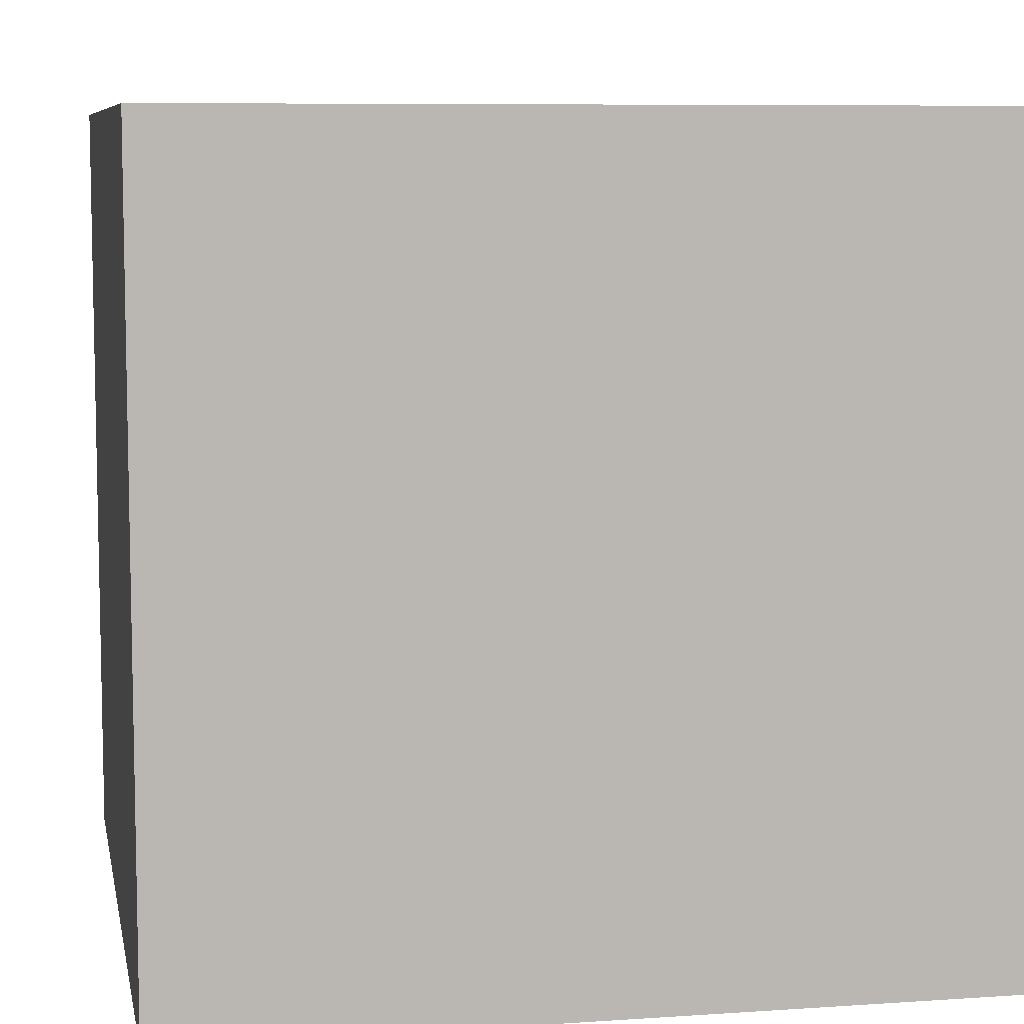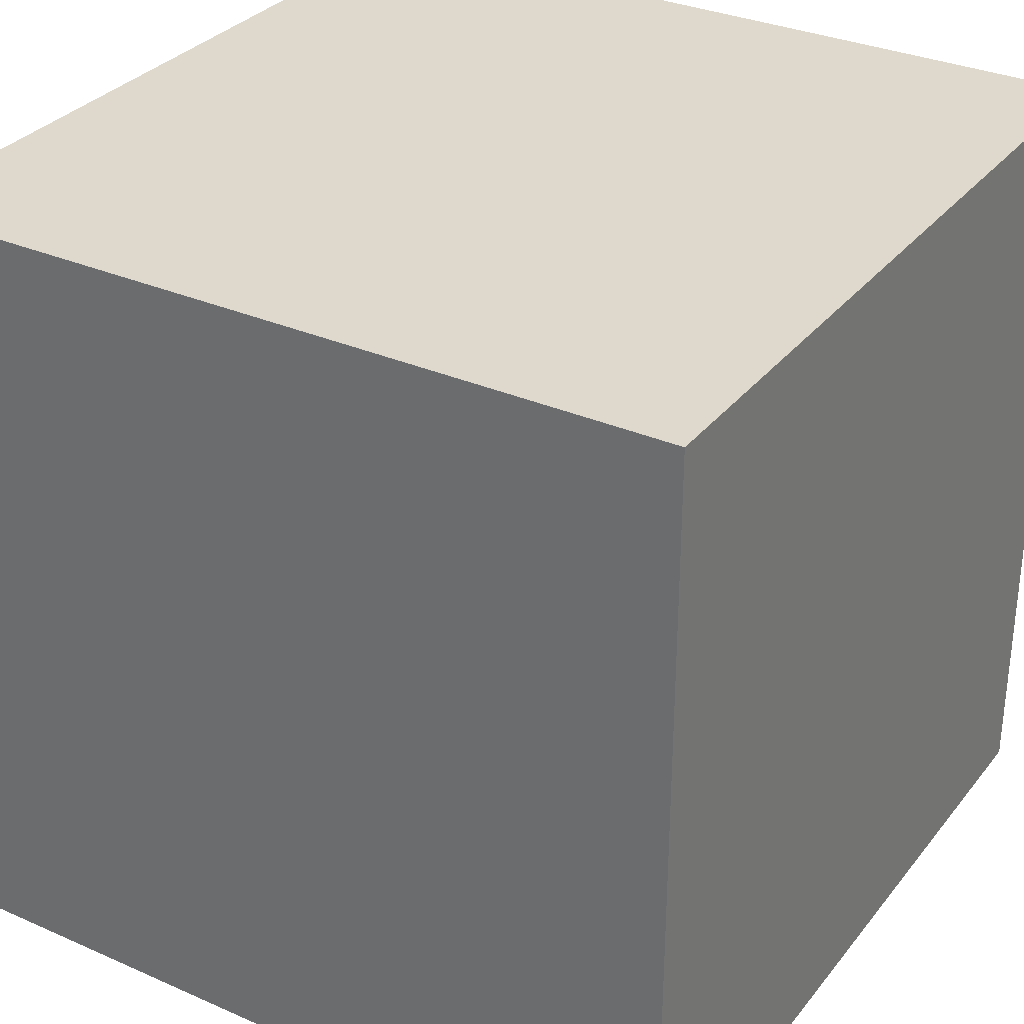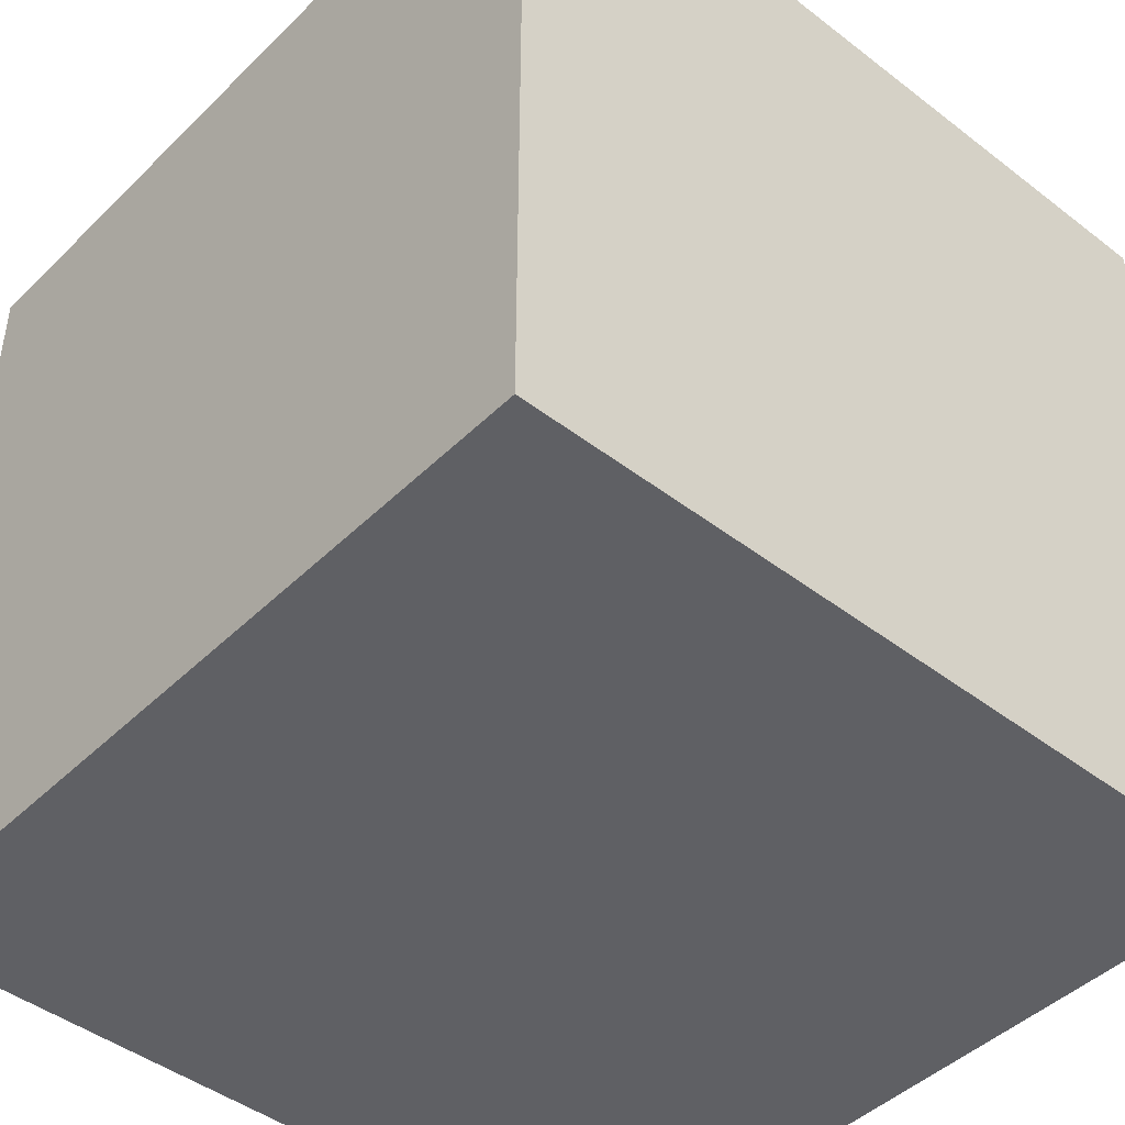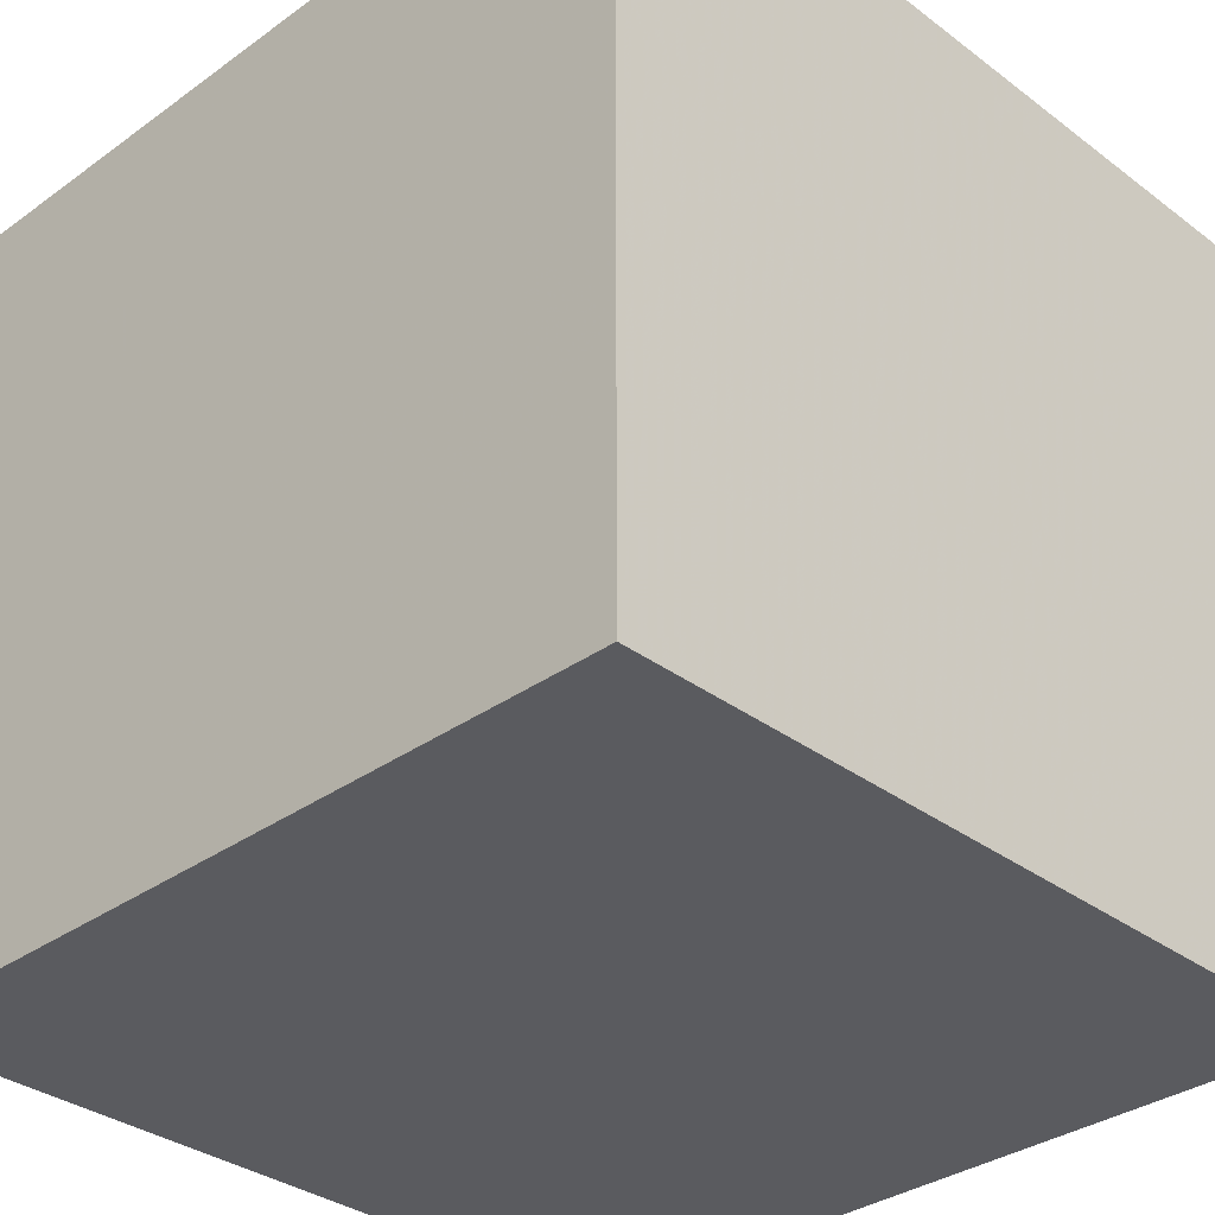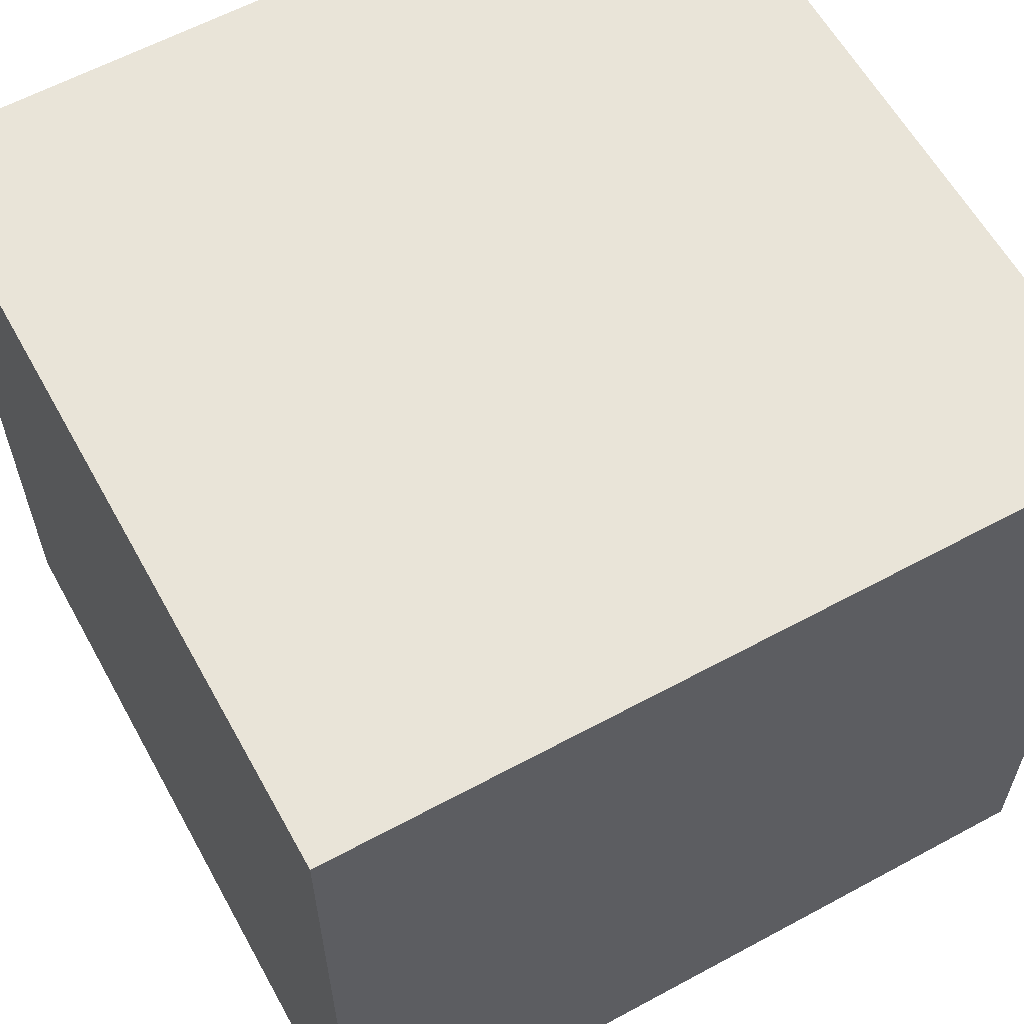
<metadata>
{"format":"obj","ext":"obj","renderer":"f3d","projection":"perspective","resolution":1024,"background":"white","views":[{"elev":7.8,"azim":-10.8,"up":"+Y"},{"elev":31.9,"azim":31.7,"up":"+Z"},{"elev":-44.9,"azim":48.3,"up":"+Y"},{"elev":-33.5,"azim":-45.6,"up":"+Y"},{"elev":60.7,"azim":-28.9,"up":"+Z"}]}
</metadata>
<code>
o carriage_27
v 0.3419 1.5 0.9378
v -0.0972 1.5 0.7136
v 0.1719 1.5 0.7364
v -0.08124 1.5 0.319
v 0.1225 1.5 0.6388
v 0.1225 1.4 0.6388
v -0.2049 1.5 0.5963
v -0.2049 1.4 0.5963
v -0.8854 -0.05371 -1.5
v -0.6771 -0 1.5
v -1.5 -1.5 -1.5
v -0.8333 -1.5 0.6771
v -1.068 -1.5 -0.3906
v -0.2454 1.5 0.549
v -0.5339 1.5 0.931
v -0.8333 -0.4167 1.5
v -0.2475 1.5 0.5726
v 0.2915 1.4 0.7404
v -0.00268 1.5 0.8056
v -0.00268 1.4 0.8056
v 0.2069 1.5 1.306
v 0.06024 1.5 0.7722
v 0.4231 1.5 1.133
v 0.4231 1.4 1.133
v -0.04426 1.5 0.9094
v -0.04426 1.4 0.9094
v 0.217 1.5 0.7642
v 0.217 1.4 0.7642
v -0.1422 1.5 0.7694
v 0.3435 1.5 1.193
v 0.3435 1.4 1.193
v 0.1164 1.5 0.6649
v 0.1164 1.4 0.6649
v 0.09939 1.5 0.7813
v 0.09939 1.4 0.7813
v 0.4948 0.3776 1.5
v 0.1823 1.094 1.5
v 0.4354 -0.5933 -1.5
v 0.4427 -0.4688 1.5
v 0.2865 -1.5 -1.042
v 0.2083 -1.5 0.5469
v 0.4687 -1.5 -0
v -0.01302 -1.5 1.276
v 0.1042 -1.5 -1.5
v -0.1432 -1.5 -0.4167
v -0.1302 -1.5 1.5
v 0.3776 1.5 -0.02604
v 0.2915 1.5 0.7404
v 0.4167 1.5 1.354
v 0.1562 1.5 -1.5
v 0.3371 1.5 0.7511
v 0.1562 1.5 1.5
v 0.3207 1.5 1.246
v 0.3125 1.5 0.8036
v 0.3138 1.5 0.9384
v -0.2344 1.104 -1.5
v 0.3138 1.4 0.9384
v 0.1719 1.4 0.7364
v 0.1457 1.5 1.288
v 0.04007 1.5 0.3888
v 0.04007 1.4 0.3888
v 0.3862 1.5 0.9382
v 0.3862 1.4 0.9382
v 0.01302 -1.042 1.5
v -0.1562 0.4427 1.5
v 0 -0 1.5
v -0.1562 -0.4688 1.5
v -0.2083 -1.5 -0.8333
v 0 -1.5 0.05208
v -0.05208 1.5 1.302
v -0.06007 1.5 0.4341
v -0.1072 1.5 0.547
v -0.1117 1.5 0.8006
v -0.1042 1.5 0.9375
v 0.1653 1.5 1.296
v 0.3912 1.5 0.9462
v 0.04144 1.5 0.427
v 0.04144 1.4 0.427
v -0.1386 1.5 0.7393
v 0.05362 1.5 0.9324
v 0.05362 1.4 0.9324
v 0.1126 1.4 1.136
v -0.08583 1.5 0.3386
v -0.03477 1.5 0.385
v -0.03477 1.4 0.385
v 1.113 0.4427 1.5
v 1.224 -0.1562 1.5
v 1.068 -1.5 0.1823
v 1.042 -1.5 0.625
v 1.5 -1.5 -1.5
v 1.5 1.5 -1.5
v -0.04226 1.5 0.3729
v 0.3641 1.5 0.9295
v -0.04812 1.5 0.8672
v 0.03015 1.4 0.4897
v -0.226 1.5 0.5983
v -0.226 1.4 0.5983
v -0.04226 1.4 0.3729
v 0.08917 1.5 0.6929
v 0.08917 1.4 0.6929
v 0.2654 1.5 0.8513
v 0.2654 1.4 0.8513
v 0.1517 1.5 1.028
v 0.331 1.5 0.7772
v 0.331 1.4 0.7772
v 0.04027 1.5 0.7399
v 0.04027 1.4 0.7399
v 0.3641 1.4 0.9295
v 0.07829 1.5 0.7833
v 0.07829 1.4 0.7833
v -0.08124 1.4 0.319
v 0.2179 1.5 0.9365
v 0.09039 1.5 0.9527
v -0.625 -1.042 1.5
v -0.625 0.4687 1.5
v -0.3385 1.055 1.5
v -0.4818 -1.5 0.1823
v -0.4948 -1.5 1.081
v -0.4427 -1.5 -1.25
v -0.2475 1.4 0.5726
v -1.5 -0.8594 -0.7812
v -1.5 -0.5599 1.25
v -1.5 -0.638 0.651
v -1.5 0.2083 0.4557
v -1.5 0.4167 0
v -1.5 0.1042 1.094
v -1.5 0.4688 -0.638
v -1.5 0.1302 -1.5
v -1.5 0.4688 -1.237
v -1.5 0.1562 1.5
v -1.5 -0.05208 -1.094
v -1.5 0 -0.4687
v -1.5 1.042 0.4167
v -1.5 1.198 0
v -1.5 1.5 1.5
v -1.5 1.5 -1.5
v -1.5 -1.5 0.1042
v -1.5 0.638 1.042
v -1.5 1.5 0.1302
v -1.5 -1.224 0.3646
v -1.5 -1.185 -0.332
v -1.5 -0.4167 -0.625
v -1.5 -0.3646 -0
v -1.5 0.8333 -0.4687
v -0.1386 1.4 0.7393
v 0.2382 1.5 0.8793
v -0.03634 1.5 0.6703
v -0.03634 1.4 0.6703
v 0.2179 1.4 0.9365
v 0.1212 1.5 0.9964
v 0.1126 1.5 1.136
v 0.2039 1.5 0.9229
v 0.2039 1.4 0.9229
v 0.3878 1.5 1.049
v 0.7292 -0.1562 1.5
v 0.625 1.042 1.5
v 1.5 -1.5 1.5
v 0.8333 -1.5 -0.3776
v 0.9115 1.5 0.4036
v 1.5 1.5 1.5
v 0.2636 1.5 0.9472
v 0.2382 1.4 0.8793
v 0.2482 1.5 1.291
v 0.2482 1.4 1.291
v 0.274 1.5 0.8292
v 0.274 1.4 0.8292
v 0.3103 1.5 0.8067
v 0.3103 1.4 0.8067
v -0.04189 1.5 0.6793
v 0.3207 1.4 1.246
v 0.2877 1.5 0.9323
v 0.2636 1.4 0.9472
v 0.4 1.5 0.9965
v 0.4 1.4 0.9965
v 1.5 0.5697 0.7585
v 1.5 -0.5745 -0.01953
v 1.5 -0.1562 -1.5
v 1.5 -0.1074 -1.19
v 1.5 -0.1042 1.5
v 1.5 -1.5 0.1302
v 1.5 1.5 0.1042
v 0.408 1.5 1.153
v -0.05905 1.5 0.3638
v 0.2351 1.5 0.7753
v 0.2351 1.4 0.7753
v -1.5 -1.5 1.5
v -1.302 -0.05208 1.5
v -1.211 -1.5 0.2604
v -1.198 0.5208 1.5
v -0.7552 1.5 -0.9277
v 0.04889 1.5 0.7179
v 0.1019 1.4 1.181
v -0.02612 1.5 0.7588
v -0.02612 1.4 0.7588
v -0.1422 1.4 0.7694
v 0.04454 1.5 0.729
v 0.3371 1.4 0.7511
v -0.1441 1.5 0.7483
v -0.1441 1.4 0.7483
v 0.1019 1.5 1.181
v 0.4252 1.5 1.109
v 0.4252 1.4 1.109
v 0.05025 1.5 0.756
v -0.1117 1.4 0.8006
v -0.08583 1.4 0.3386
v -0.3906 1.5 -0.1497
v 0.1133 1.5 1.236
v 0.1133 1.4 1.236
v -0.06007 1.4 0.4341
v -0.04812 1.4 0.8672
v -0.0168 1.5 0.9537
v -0.0168 1.4 0.9537
v 0.03015 1.5 0.4897
v 0.1457 1.4 1.288
v 0.1003 1.5 0.6748
v 0.1003 1.4 0.6748
v -0.1072 1.4 0.547
v -0.1247 1.5 0.7976
v -0.1247 1.4 0.7976
v 0.1833 1.5 1.304
v 0.1833 1.4 1.304
v -0.0419 1.4 0.6793
v 0.006806 1.5 0.9558
v 0.006806 1.4 0.9558
v 0.1517 1.4 1.028
v -0.002374 1.5 0.3203
v -0.002374 1.4 0.3203
v -0.03903 1.5 0.3151
v 0.2069 1.4 1.306
v -0.03903 1.4 0.3151
v -0.07585 1.5 0.3547
v -0.07585 1.4 0.3547
v 0.04889 1.4 0.7179
v 0.2877 1.4 0.9323
v -0.2454 1.4 0.549
v 0.3188 1.5 0.9464
v 0.3188 1.4 0.9464
v 0.3878 1.4 1.049
v -0.03491 1.5 0.8256
v -0.03491 1.4 0.8256
v 0.1677 1.5 1.062
v 0.1677 1.4 1.062
v 0.3912 1.4 0.9462
v 0.06024 1.4 0.7722
v 0.408 1.4 1.153
v 0.207 1.5 0.7481
v 0.207 1.4 0.7481
v 0.07472 1.5 0.9305
v 0.1979 1.5 0.9043
v 0.1979 1.4 0.9043
v 0.1212 1.4 0.9964
v 0.07472 1.4 0.9305
f 140 137 186
f 46 114 186
f 122 123 186
f 118 46 186
f 130 122 186
f 123 140 186
f 137 188 186
f 12 118 186
f 46 64 114
f 186 187 130
f 118 43 46
f 16 187 186
f 130 126 122
f 188 12 186
f 114 16 186
f 140 141 137
f 46 157 64
f 64 67 114
f 16 10 187
f 126 123 122
f 123 141 140
f 137 13 188
f 188 117 12
f 12 117 118
f 67 16 114
f 130 138 126
f 126 124 123
f 43 157 46
f 187 189 130
f 141 11 137
f 118 41 43
f 10 189 187
f 123 143 141
f 11 13 137
f 13 117 188
f 117 41 118
f 135 138 130
f 121 11 141
f 67 10 16
f 189 135 130
f 64 39 67
f 67 66 10
f 10 115 189
f 138 124 126
f 124 143 123
f 13 45 117
f 117 69 41
f 157 39 64
f 143 142 141
f 41 157 43
f 142 121 141
f 66 115 10
f 115 135 189
f 124 125 143
f 66 65 115
f 41 89 157
f 39 66 67
f 138 133 124
f 143 132 142
f 11 45 13
f 45 69 117
f 115 116 135
f 135 133 138
f 125 132 143
f 11 68 45
f 69 42 41
f 39 155 66
f 65 116 115
f 133 125 124
f 142 11 121
f 41 88 89
f 157 155 39
f 125 127 132
f 45 42 69
f 42 88 41
f 66 36 65
f 11 119 68
f 155 36 66
f 133 134 125
f 132 131 142
f 142 131 11
f 157 87 155
f 15 14 135
f 45 158 42
f 135 139 133
f 125 144 127
f 65 37 116
f 14 139 135
f 134 144 125
f 127 131 132
f 38 11 9
f 11 44 119
f 119 40 68
f 68 40 45
f 42 158 88
f 89 180 157
f 179 87 157
f 87 36 155
f 36 37 65
f 131 128 11
f 38 44 11
f 40 158 45
f 88 180 89
f 176 157 180
f 175 179 157
f 87 86 36
f 116 52 135
f 70 15 135
f 139 134 133
f 9 11 128
f 86 156 36
f 156 37 36
f 37 52 116
f 70 135 52
f 134 136 144
f 44 40 119
f 74 15 70
f 15 29 198
f 15 198 79
f 17 14 15
f 96 17 15
f 15 7 96
f 127 129 131
f 176 175 157
f 15 74 73
f 15 73 218
f 15 218 29
f 72 7 15
f 15 79 2
f 15 2 72
f 71 206 14
f 144 129 127
f 113 248 80
f 211 25 74
f 70 113 80
f 211 74 70
f 70 80 223
f 223 211 70
f 74 25 94
f 239 19 193
f 74 94 239
f 193 73 74
f 74 239 193
f 147 72 2
f 2 169 147
f 226 60 47
f 71 84 92
f 228 226 47
f 71 92 183
f 228 47 206
f 71 183 231
f 4 228 206
f 206 71 231
f 206 231 83
f 83 4 206
f 139 136 134
f 129 128 131
f 40 90 158
f 179 86 87
f 200 151 70
f 70 151 113
f 47 60 77
f 47 77 213
f 190 139 14
f 144 136 129
f 158 180 88
f 86 160 156
f 49 70 52
f 70 75 59
f 207 200 70
f 70 59 207
f 150 113 151
f 241 103 150
f 151 241 150
f 206 190 14
f 156 52 37
f 49 53 163
f 220 75 70
f 220 70 49
f 49 163 21
f 49 21 220
f 47 213 48
f 44 90 40
f 90 180 158
f 49 160 182
f 30 53 49
f 182 30 49
f 159 47 48
f 48 213 5
f 32 215 3
f 3 48 5
f 5 32 3
f 190 136 139
f 160 154 201
f 23 182 160
f 201 23 160
f 191 196 3
f 3 215 99
f 3 99 191
f 91 206 47
f 129 136 128
f 56 38 9
f 176 180 90
f 91 175 176
f 160 179 175
f 179 160 86
f 160 49 52
f 173 154 160
f 160 62 76
f 160 76 173
f 27 184 48
f 48 3 246
f 246 27 48
f 22 3 196
f 196 106 203
f 196 203 22
f 9 128 136
f 160 52 156
f 159 55 1
f 62 160 159
f 159 1 93
f 159 93 62
f 34 3 22
f 22 109 34
f 91 38 56
f 38 90 44
f 91 176 178
f 159 48 51
f 54 55 159
f 104 54 159
f 159 51 104
f 55 236 1
f 91 190 206
f 55 54 167
f 167 165 101
f 152 112 171
f 171 55 167
f 171 167 101
f 146 249 152
f 171 101 146
f 171 146 152
f 91 47 159
f 112 161 171
f 56 9 136
f 178 176 90
f 50 190 91
f 50 91 56
f 181 175 91
f 181 159 160
f 181 91 159
f 50 136 190
f 50 56 136
f 177 178 90
f 181 160 175
f 91 177 38
f 177 90 38
f 91 178 177
f 230 98 227
f 230 232 98
f 230 227 228
f 227 98 85
f 232 230 111
f 183 92 98
f 98 232 183
f 226 228 227
f 228 4 230
f 85 61 227
f 92 84 85
f 85 98 92
f 205 232 111
f 111 230 4
f 231 183 232
f 60 226 227
f 227 61 60
f 85 78 61
f 84 71 85
f 83 231 232
f 232 205 83
f 205 111 83
f 4 83 111
f 78 85 209
f 77 60 61
f 61 78 77
f 209 85 71
f 78 209 95
f 71 14 209
f 213 77 78
f 78 95 213
f 209 217 95
f 235 209 14
f 235 217 209
f 217 148 95
f 14 17 235
f 95 6 213
f 8 217 235
f 148 217 147
f 148 6 95
f 120 235 17
f 5 213 6
f 217 8 7
f 7 72 217
f 235 120 8
f 72 147 217
f 147 169 148
f 148 216 6
f 6 33 5
f 97 8 120
f 222 148 169
f 216 148 100
f 33 6 216
f 17 96 97
f 97 120 17
f 32 5 33
f 8 97 7
f 148 222 233
f 169 2 222
f 99 215 216
f 216 100 99
f 100 148 233
f 215 32 33
f 33 216 215
f 96 7 97
f 107 233 222
f 145 222 2
f 2 79 145
f 191 99 100
f 100 233 191
f 196 191 233
f 233 107 196
f 107 222 194
f 145 194 222
f 107 106 196
f 194 20 107
f 204 194 145
f 79 198 199
f 199 145 79
f 203 106 107
f 107 244 203
f 193 19 20
f 20 194 193
f 244 107 20
f 73 193 194
f 194 204 73
f 204 145 195
f 145 199 195
f 198 29 199
f 22 203 244
f 20 110 244
f 219 204 195
f 195 199 29
f 244 110 22
f 19 239 240
f 240 20 19
f 81 110 20
f 204 219 73
f 29 218 219
f 219 195 29
f 109 22 110
f 20 240 210
f 239 94 240
f 110 81 252
f 81 20 210
f 218 73 219
f 34 109 110
f 110 35 34
f 210 240 94
f 110 252 35
f 80 248 252
f 252 81 80
f 26 81 210
f 210 94 25
f 35 252 250
f 252 248 113
f 81 26 224
f 26 210 25
f 35 58 34
f 28 35 250
f 252 153 250
f 81 224 223
f 223 80 81
f 251 252 113
f 113 150 251
f 212 224 26
f 3 34 58
f 35 28 58
f 28 250 162
f 251 153 252
f 152 249 250
f 250 153 152
f 211 223 224
f 224 212 211
f 212 26 25
f 25 211 212
f 58 247 3
f 28 247 58
f 28 162 185
f 162 250 146
f 153 251 149
f 249 146 250
f 150 103 225
f 225 251 150
f 246 3 247
f 27 246 247
f 247 28 27
f 28 185 27
f 102 185 162
f 153 149 152
f 225 149 251
f 184 27 185
f 185 102 166
f 146 101 102
f 102 162 146
f 112 152 149
f 149 225 172
f 103 241 242
f 242 225 103
f 48 184 185
f 185 18 48
f 185 166 168
f 101 165 166
f 166 102 101
f 149 172 161
f 161 112 149
f 225 242 172
f 241 151 242
f 18 185 168
f 168 166 167
f 165 167 166
f 172 242 238
f 82 242 151
f 18 197 51
f 51 48 18
f 168 105 18
f 168 167 54
f 54 104 168
f 171 161 172
f 172 234 171
f 238 237 172
f 238 242 31
f 82 31 242
f 18 105 197
f 105 168 104
f 237 234 172
f 237 238 174
f 245 238 31
f 31 82 164
f 192 82 151
f 151 200 192
f 104 51 197
f 197 105 104
f 234 57 171
f 237 57 234
f 237 174 243
f 174 238 173
f 202 238 245
f 245 31 182
f 31 164 170
f 82 192 164
f 171 57 55
f 57 237 55
f 243 108 237
f 243 174 76
f 154 173 238
f 173 76 174
f 238 202 201
f 201 154 238
f 202 245 24
f 30 182 31
f 31 170 30
f 170 164 163
f 163 53 170
f 192 208 164
f 200 207 208
f 208 192 200
f 236 55 237
f 108 243 63
f 1 236 237
f 237 108 1
f 202 24 201
f 182 23 24
f 24 245 182
f 53 30 170
f 208 221 164
f 207 59 208
f 108 63 93
f 76 62 63
f 63 243 76
f 108 93 1
f 23 201 24
f 21 163 164
f 164 229 21
f 208 214 221
f 229 164 221
f 214 208 59
f 62 93 63
f 75 220 221
f 221 214 75
f 220 21 229
f 229 221 220
f 214 59 75

</code>
